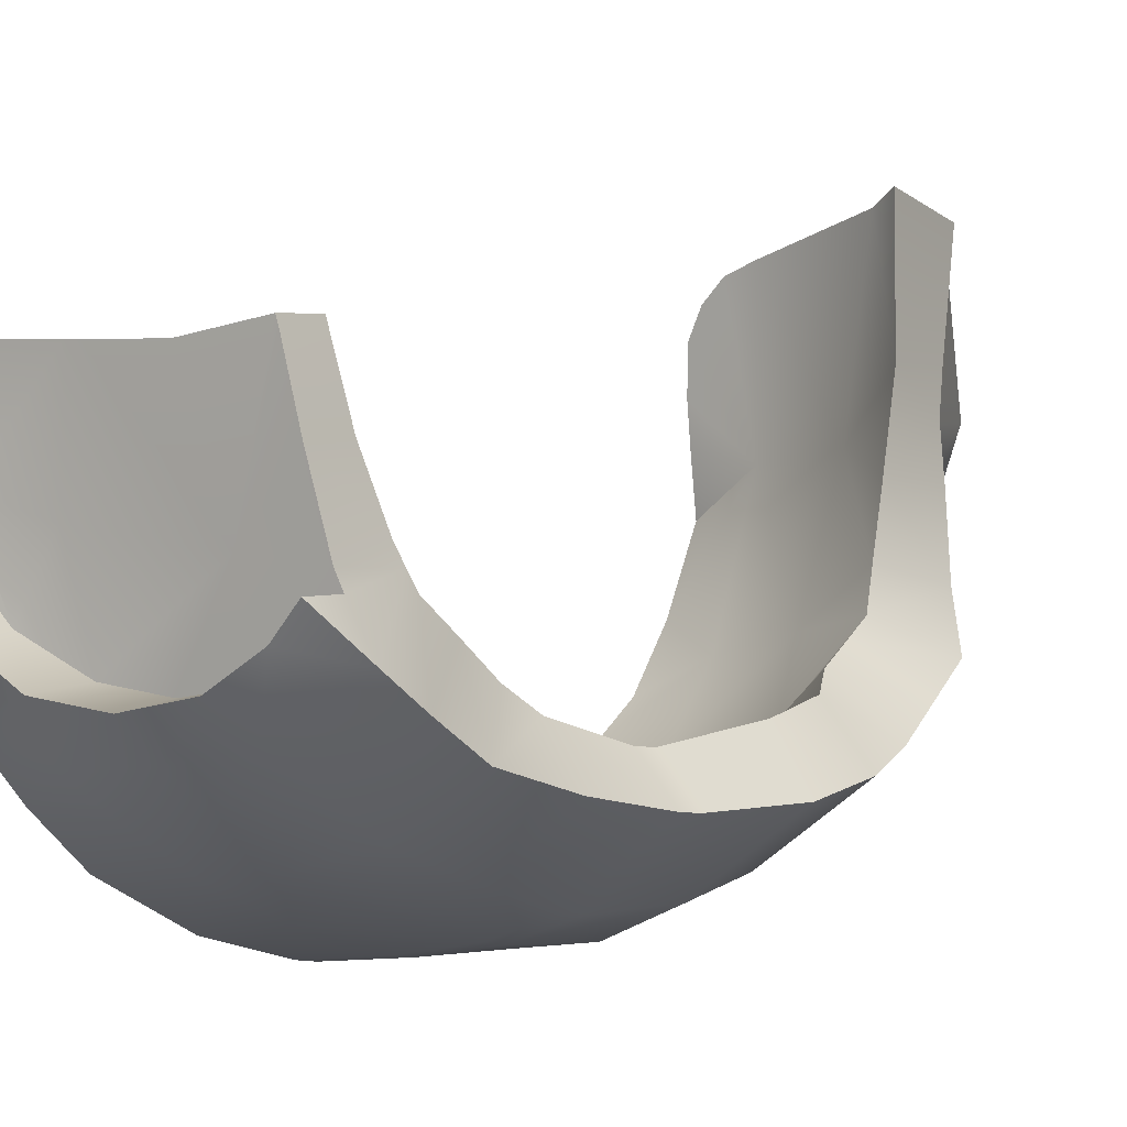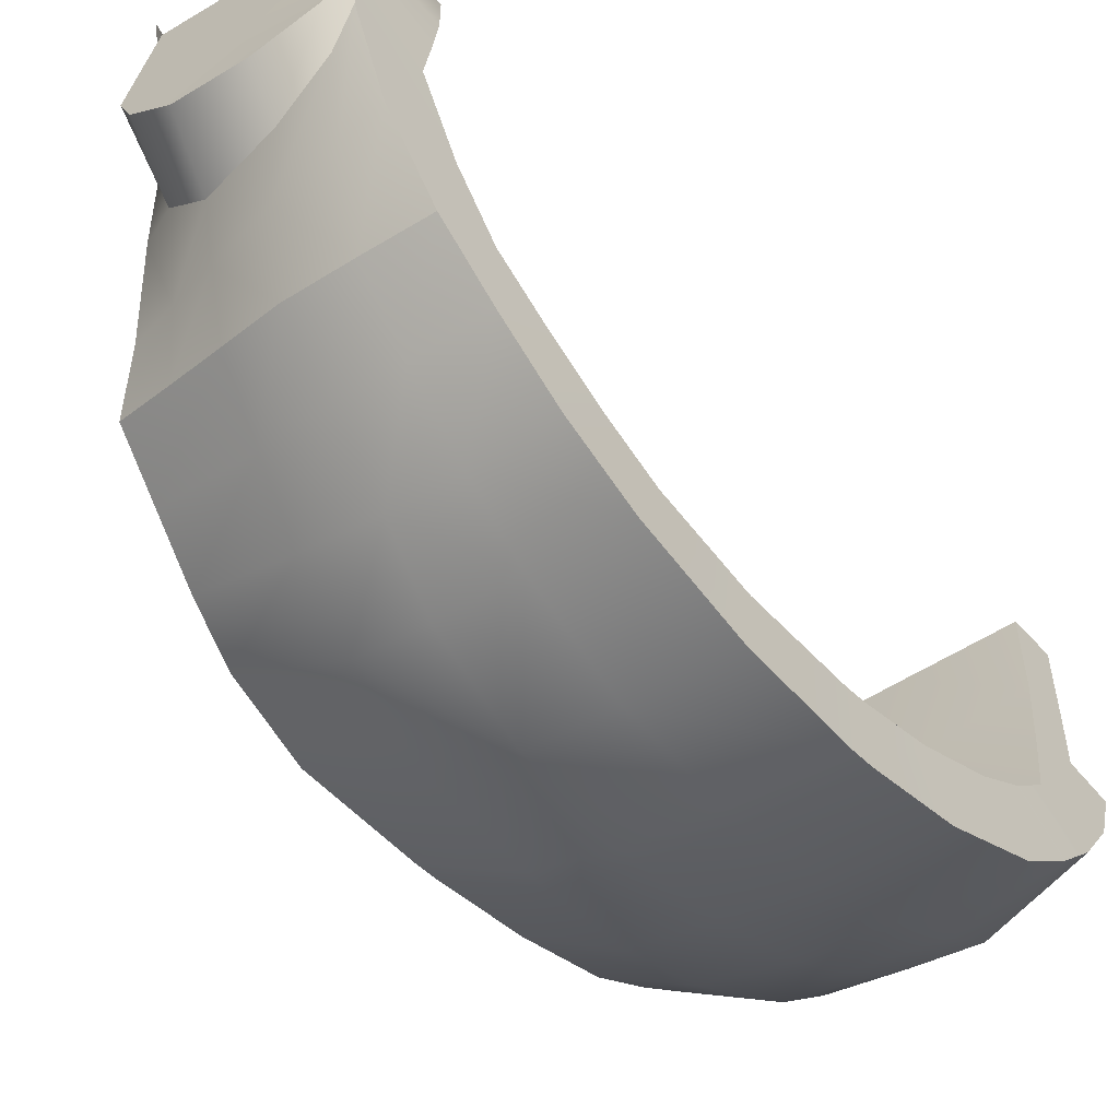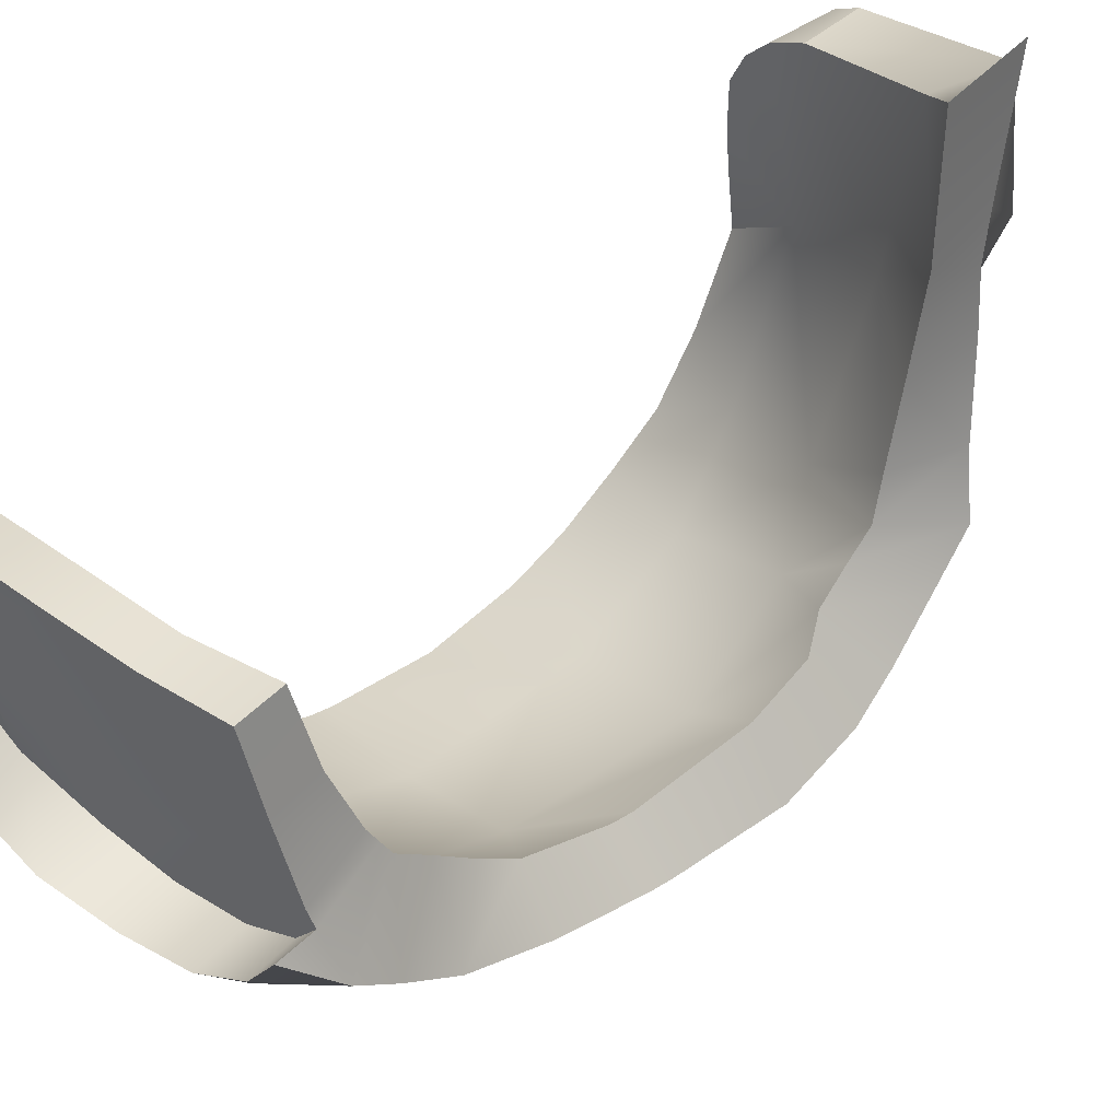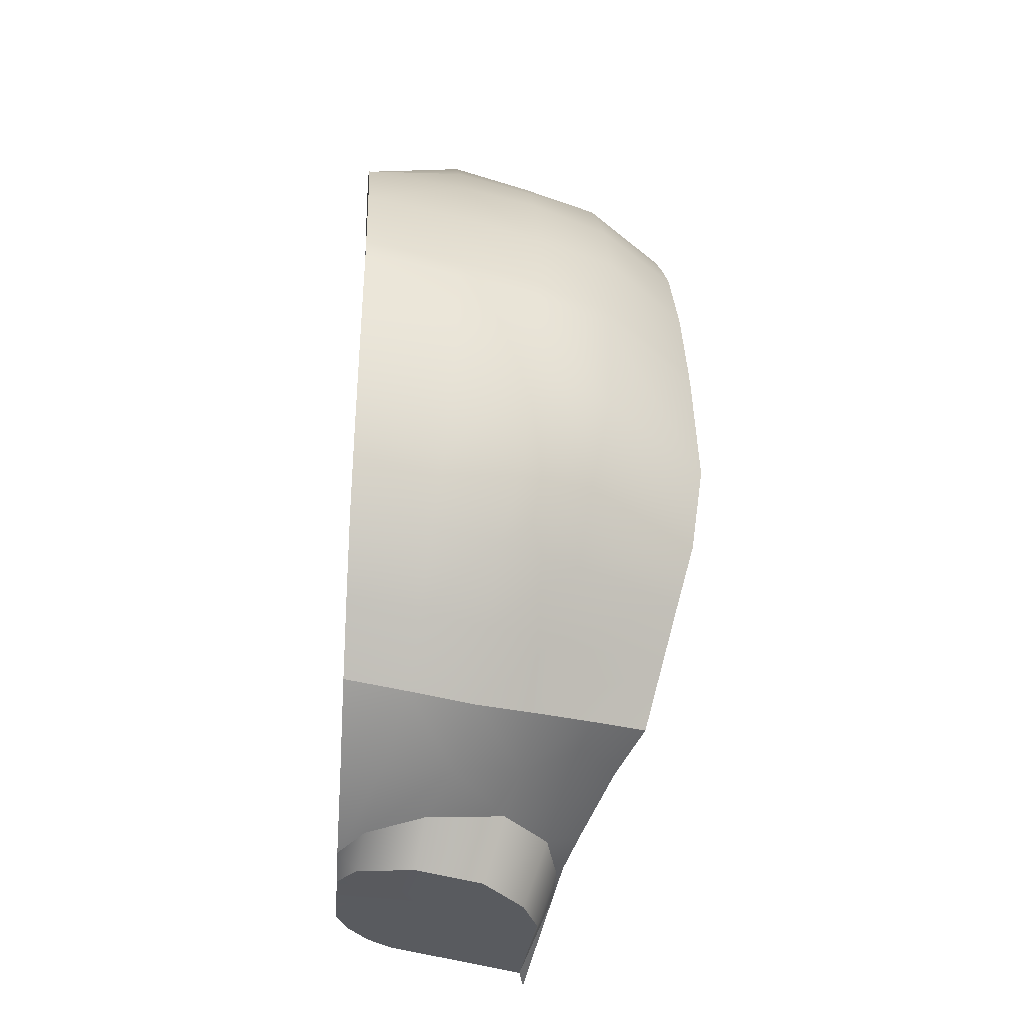
<metadata>
{"format":"obj","ext":"obj","renderer":"f3d","projection":"perspective","resolution":1024,"background":"white","views":[{"elev":-0.5,"azim":43.9,"up":"+Y"},{"elev":-57.1,"azim":-139.3,"up":"+Y"},{"elev":42.9,"azim":48.2,"up":"+Y"},{"elev":-37.6,"azim":-4.9,"up":"+Z"}]}
</metadata>
<code>
v -0.1626 -0.6687 -0.4985
v 0.136 -0.5846 -0.508
v 0.06557 -0.4106 -0.6486
v -0.2166 -0.4635 -0.7105
v -0.3991 -0.6603 -0.5282
v -0.3964 -0.556 -0.6549
v -0.4009 -0.7588 -0.3851
v -0.1026 -0.7719 -0.1633
v -0.3975 -0.8196 -0.2384
v 0.2026 -0.7284 -0.1979
v -0.09165 -0.7898 0.3078
v 0.1894 -0.7319 0.2924
v 0.2095 -0.5791 0.6607
v -0.08119 -0.6354 0.6755
v -0.4081 -0.6939 0.6826
v -0.4044 -0.7913 0.4928
v -0.4112 -0.6018 0.8085
v -0.08381 -0.4942 0.8425
v 0.2172 -0.4735 0.7968
v 0.3904 -0.539 0.4301
v 0.3774 -0.4813 0.5195
v 0.3742 -0.3987 0.6194
v 0.4116 -0.5613 -0.1514
v 0.4012 -0.6035 0.1513
v 0.3992 -0.5999 0.2068
v -0.4019 -0.8473 0.3143
v -0.4014 -0.8575 0.2589
v -0.4002 -0.8733 -0.00382
v 0.3873 -0.5219 -0.327
v 0.3351 -0.4751 -0.4066
v 0.317 -0.4225 -0.4985
v 0.3725 -0.3308 0.7051
v -0.1286 0.01999 -1.075
v -0.3895 0.2088 -1.022
v -0.3539 0.2865 -1.02
v -0.299 0.3446 -1.023
v -0.2369 0.3751 -1.029
v 0.1288 0.4048 -1.078
v 0.1435 0.03667 -1.112
v -0.3895 0.1149 -1.029
v -0.3898 0.05494 -1.034
v -0.3902 -0.03954 -1.043
v -0.3383 -0.1409 -1.063
v 0.09715 -0.07677 -1.115
v -0.01682 -0.1878 -1.109
v -0.1914 -0.209 -1.089
v 0.3751 -0.4604 -0.7993
v 0.09055 -0.5528 -0.8205
v 0.2329 -0.508 -0.8099
v 0.136 -0.5846 -0.508
v 0.317 -0.4225 -0.4985
v 0.307 -0.3729 -0.5749
v 0.06557 -0.4106 -0.6486
v 0.2907 -0.2702 -0.6145
v 0.04337 -0.02405 -0.8332
v 0.2675 -0.09063 -0.6797
v -0.2036 -0.05172 -0.8407
v -0.2001 0.3931 -0.8365
v 0.1511 0.4703 -0.7929
v -0.2804 0.3621 -0.8229
v -0.3426 0.3024 -0.8192
v -0.3833 0.2234 -0.8201
v -0.3921 0.09697 -0.8276
v -0.3926 -0.01414 -0.8394
v -0.2166 -0.4635 -0.7105
v -0.3943 -0.3901 -0.7617
v -0.3964 -0.556 -0.6549
v -0.3932 -0.1701 -0.8588
v -0.3932 -0.1701 -0.8588
v 0.2499 0.1408 -0.7443
v 0.2313 0.5052 -0.7644
v 0.1288 0.4048 -1.078
v -0.2369 0.3751 -1.029
v -0.2001 0.3931 -0.8365
v 0.1511 0.4703 -0.7929
v 0.2313 0.5052 -0.7644
v 0.144 0.4665 -1.088
v -0.1118 -0.4319 -0.9238
v -0.1718 -0.3036 -0.988
v 0.03025 -0.2727 -0.9594
v 0.06004 -0.3983 -0.8951
v -0.3241 -0.2535 -1.013
v -0.2878 -0.4453 -0.9386
v -0.06525 -0.5979 -0.8314
v 0.09055 -0.5528 -0.8205
v -0.2358 -0.6271 -0.8197
v 0.2329 -0.508 -0.8099
v 0.1892 -0.3494 -0.8695
v 0.3751 -0.4604 -0.7993
v 0.3133 -0.3147 -0.846
v 0.1554 -0.1237 -0.9481
v -0.3911 -0.1786 -1.033
v -0.3925 -0.4353 -0.9376
v 0.2449 -0.1061 -0.9176
v 0.195 0.02571 -0.96
v 0.2147 0.03541 -0.9394
v -0.3959 -0.6376 -0.7997
v -0.1579 -1.027 -0.05198
v -0.4002 -1.05 -0.02727
v -0.4006 -0.987 -0.3016
v -0.1761 -0.9501 -0.3247
v 0.04562 -0.9996 -0.07903
v 0.0202 -0.9267 -0.3365
v 0.2011 -0.8736 -0.3462
v 0.2489 -0.9114 -0.09786
v -0.0285 -0.8434 -0.5123
v -0.2001 -0.8795 -0.501
v 0.1756 -0.7693 -0.5193
v 0.4866 -0.6748 -0.3722
v 0.4485 -0.6246 -0.5152
v -0.4006 -0.8966 -0.4901
v 0.5162 -0.711 -0.1512
v 0.2561 -0.9112 0.1777
v 0.5041 -0.7163 0.1431
v 0.06156 -0.9803 0.2008
v -0.1503 -1.019 0.2267
v -0.4004 -1.047 0.2505
v -0.04874 -0.7217 -0.6836
v 0.1331 -0.6611 -0.6699
v -0.06525 -0.5979 -0.8314
v 0.09055 -0.5528 -0.8205
v -0.2358 -0.6271 -0.8197
v -0.2166 -0.7567 -0.6687
v -0.3985 -0.7705 -0.6534
v -0.3959 -0.6376 -0.7997
v 0.4118 -0.5425 -0.6572
v 0.3751 -0.4604 -0.7993
v 0.3873 -0.5219 -0.327
v 0.4866 -0.6748 -0.3722
v 0.4485 -0.6246 -0.5152
v 0.3351 -0.4751 -0.4066
v 0.4116 -0.5613 -0.1514
v 0.5162 -0.711 -0.1512
v 0.4118 -0.5425 -0.6572
v 0.317 -0.4225 -0.4985
v 0.3751 -0.4604 -0.7993
v 0.307 -0.3729 -0.5749
v 0.3133 -0.3147 -0.846
v 0.2907 -0.2702 -0.6145
v 0.2675 -0.09063 -0.6797
v 0.2449 -0.1061 -0.9176
v 0.2147 0.03541 -0.9394
v 0.2499 0.1408 -0.7443
v 0.1978 0.1469 -0.9733
v 0.144 0.4665 -1.088
v 0.2313 0.5052 -0.7644
v -0.08119 -0.6354 0.6755
v -0.4112 -0.6018 0.8085
v -0.4138 -0.5105 0.898
v -0.08381 -0.4942 0.8425
v -0.3943 -0.3901 -0.7617
v -0.3925 -0.4353 -0.9376
v -0.3959 -0.6376 -0.7997
v -0.3964 -0.556 -0.6549
v -0.3911 -0.1786 -1.033
v -0.3932 -0.1701 -0.8588
v -0.3902 -0.03954 -1.043
v -0.3898 0.05494 -1.034
v -0.3926 -0.01414 -0.8394
v -0.3895 0.1149 -1.029
v -0.3921 0.09697 -0.8276
v -0.3895 0.2088 -1.022
v -0.3833 0.2234 -0.8201
v -0.3539 0.2865 -1.02
v -0.3426 0.3024 -0.8192
v -0.299 0.3446 -1.023
v -0.2804 0.3621 -0.8229
v -0.2001 0.3931 -0.8365
v -0.2369 0.3751 -1.029
v -0.3985 -0.7705 -0.6534
v -0.3991 -0.6603 -0.5282
v -0.4006 -0.8966 -0.4901
v -0.4009 -0.7588 -0.3851
v -0.3975 -0.8196 -0.2384
v -0.4006 -0.987 -0.3016
v -0.4002 -1.05 -0.02727
v -0.4002 -0.8733 -0.00382
v -0.4014 -0.8575 0.2589
v -0.4004 -1.047 0.2505
v -0.4019 -0.8473 0.3143
v -0.4007 -1.039 0.3062
v -0.4044 -0.7913 0.4928
v -0.4038 -0.972 0.5445
v -0.4081 -0.6939 0.6826
v -0.4085 -0.84 0.7908
v -0.4125 -0.71 0.9302
v -0.4112 -0.6018 0.8085
v -0.4158 -0.5943 1.029
v -0.4138 -0.5105 0.898
v -0.4131 -0.3424 0.9228
v -0.4161 -0.4442 1.121
v -0.4159 -0.301 1.168
v -0.4144 -0.287 1.05
v -0.4123 -0.1401 0.9464
v -0.4137 -0.1526 1.059
v -0.4137 -0.1468 1.059
v -0.4124 0.1159 1.071
v -0.411 0.1149 0.9576
v -0.1392 -0.8381 0.7493
v -0.4085 -0.84 0.7908
v -0.4038 -0.972 0.5445
v -0.142 -0.9395 0.5204
v 0.07205 -0.9025 0.493
v 0.06832 -0.8097 0.726
v 0.2813 -0.8338 0.4803
v 0.2766 -0.7556 0.6867
v 0.4948 -0.6722 0.434
v 0.483 -0.6132 0.6457
v 0.5021 -0.712 0.1994
v 0.2593 -0.9035 0.2333
v 0.06409 -0.9705 0.2564
v -0.1487 -1.01 0.2823
v -0.4007 -1.039 0.3062
v 0.4814 -0.524 0.784
v 0.2744 -0.6505 0.8466
v 0.4764 -0.448 0.8903
v 0.2686 -0.5737 0.9613
v 0.3735 -0.4111 1.036
v 0.2372 -0.4928 1.059
v 0.4288 -0.3334 1.014
v 0.05816 -0.6175 0.9965
v 0.04939 -0.5258 1.09
v -0.1489 -0.6284 1.055
v -0.1373 -0.499 1.133
v 0.06384 -0.7077 0.8813
v -0.1449 -0.7281 0.9255
v -0.4125 -0.71 0.9302
v -0.4158 -0.5943 1.029
v -0.2768 -0.4113 1.16
v -0.4161 -0.4442 1.121
v -0.4159 -0.301 1.168
v 0.483 -0.6132 0.6457
v 0.4948 -0.6722 0.434
v 0.3904 -0.539 0.4301
v 0.3774 -0.4813 0.5195
v 0.5021 -0.712 0.1994
v 0.3992 -0.5999 0.2068
v 0.3742 -0.3987 0.6194
v 0.4814 -0.524 0.784
v 0.3725 -0.3308 0.7051
v 0.4764 -0.448 0.8903
v 0.4012 -0.6035 0.1513
v 0.5041 -0.7163 0.1431
v 0.4116 -0.5613 -0.1514
v 0.5162 -0.711 -0.1512
v -0.1718 -0.3036 -0.988
v -0.3241 -0.2535 -1.013
v -0.3383 -0.1409 -1.063
v -0.1914 -0.209 -1.089
v 0.03025 -0.2727 -0.9594
v -0.01682 -0.1878 -1.109
v -0.3911 -0.1786 -1.033
v -0.3902 -0.03954 -1.043
v 0.195 0.02571 -0.96
v 0.1978 0.1469 -0.9733
v 0.2147 0.03541 -0.9394
v 0.1554 -0.1237 -0.9481
v 0.09715 -0.07677 -1.115
v 0.1435 0.03667 -1.112
v 0.195 0.02571 -0.96
v -0.01682 -0.1878 -1.109
v 0.03025 -0.2727 -0.9594
v 0.1978 0.1469 -0.9733
v 0.1288 0.4048 -1.078
v 0.1978 0.1469 -0.9733
v 0.1288 0.4048 -1.078
v 0.144 0.4665 -1.088
v -0.1206 -0.2245 0.8723
v -0.1435 0.1036 0.916
v 0.0579 0.09556 0.886
v 0.1281 -0.2176 0.8361
v -0.4123 -0.1401 0.9464
v -0.4131 -0.3424 0.9228
v -0.411 0.1149 0.9576
v 0.3343 -0.07057 0.8135
v 0.3598 -0.2422 0.7536
v 0.2973 0.1315 0.8474
v -0.4138 -0.5105 0.898
v -0.08381 -0.4942 0.8425
v 0.2172 -0.4735 0.7968
v 0.3662 -0.2865 0.7293
v 0.2973 0.1315 0.8474
v 0.0579 0.09556 0.886
v 0.07944 0.09473 0.9955
v 0.3115 0.1237 0.9672
v -0.1259 0.1035 1.029
v -0.1435 0.1036 0.916
v -0.411 0.1149 0.9576
v -0.4124 0.1159 1.071
v -0.1607 0.1059 1.035
v 0.3176 0.09737 0.9641
v 0.3524 -0.08349 0.9439
v 0.3343 -0.07057 0.8135
v 0.2973 0.1315 0.8474
v 0.3115 0.1237 0.9672
v 0.3598 -0.2422 0.7536
v 0.3997 -0.2865 0.9202
v 0.3662 -0.2865 0.7293
v 0.4188 -0.3291 0.9139
v 0.1864 -0.2608 0.9507
v -0.1913 -0.209 1.021
v -0.1448 -0.48 0.9796
v 0.03799 -0.5043 0.9511
v 0.2209 -0.4795 0.9273
v -0.3192 -0.39 1.027
v -0.4137 -0.1468 1.059
v -0.1607 0.1059 1.035
v -0.4124 0.1159 1.071
v -0.4137 -0.1526 1.059
v -0.4144 -0.287 1.05
v -0.1259 0.1035 1.029
v 0.07944 0.09473 0.9955
v 0.3115 0.1237 0.9672
v 0.3176 0.09737 0.9641
v 0.3997 -0.2865 0.9202
v 0.3553 -0.4079 0.9156
v 0.4188 -0.3291 0.9139
v 0.3524 -0.08349 0.9439
v 0.4188 -0.3291 0.9139
v 0.3553 -0.4079 0.9156
v 0.3735 -0.4111 1.036
v 0.4288 -0.3334 1.014
v 0.2372 -0.4928 1.059
v 0.2209 -0.4795 0.9273
v 0.04939 -0.5258 1.09
v 0.03799 -0.5043 0.9511
v -0.1448 -0.48 0.9796
v -0.1373 -0.499 1.133
v -0.3192 -0.39 1.027
v -0.2768 -0.4113 1.16
v -0.4159 -0.301 1.168
v -0.4144 -0.287 1.05
v -0.1503 -1.019 0.2267
v -0.1487 -1.01 0.2823
v -0.4007 -1.039 0.3062
v -0.4004 -1.047 0.2505
v 0.06156 -0.9803 0.2008
v 0.06409 -0.9705 0.2564
v 0.2561 -0.9112 0.1777
v 0.2593 -0.9035 0.2333
v 0.5041 -0.7163 0.1431
v 0.5021 -0.712 0.1994
v 0.4764 -0.448 0.8903
v 0.4188 -0.3291 0.9139
v 0.4288 -0.3334 1.014
v 0.3662 -0.2865 0.7293
v 0.3725 -0.3308 0.7051
v 0.2172 -0.4735 0.7968
v 0.3662 -0.2865 0.7293
v 0.3725 -0.3308 0.7051
v 0.2095 -0.5791 0.6607
g RC_ Human_Eye_EyelidBottom_R
f 1 2 3
f 1 3 4
f 5 1 4
f 5 4 6
f 1 5 7
f 8 1 7
f 8 7 9
f 10 2 1
f 10 1 8
f 10 8 11
f 10 11 12
f 13 12 11
f 13 11 14
f 15 14 11
f 15 11 16
f 17 14 15
f 13 14 18
f 13 18 19
f 20 12 13
f 20 13 21
f 13 22 21
f 12 23 10
f 12 24 23
f 25 12 20
f 25 24 12
f 16 11 26
f 27 26 11
f 27 11 8
f 27 8 28
f 8 9 28
f 10 23 29
f 10 29 30
f 10 30 2
f 31 2 30
f 13 32 22
f 33 34 35
f 35 36 33
f 36 37 33
f 38 33 37
f 38 39 33
f 33 40 34
f 33 41 40
f 33 42 41
f 33 43 42
f 33 39 44
f 33 44 45
f 33 45 46
f 33 46 43
f 47 48 49
f 50 51 52
f 50 52 53
f 54 53 52
f 55 53 54
f 55 54 56
f 53 55 57
f 58 57 55
f 58 55 59
f 57 58 60
f 57 60 61
f 57 61 62
f 57 62 63
f 63 64 57
f 53 57 65
f 66 65 57
f 67 65 66
f 66 57 68
f 57 64 69
f 56 70 55
f 70 59 55
f 70 71 59
f 72 73 74
f 72 74 75
f 76 72 75
f 76 77 72
f 78 79 80
f 78 80 81
f 78 82 79
f 78 83 82
f 81 84 78
f 81 85 84
f 86 83 78
f 86 78 84
f 87 85 81
f 87 81 88
f 80 88 81
f 89 87 88
f 89 88 90
f 80 91 88
f 83 92 82
f 83 93 92
f 86 93 83
f 94 90 88
f 94 88 91
f 94 91 95
f 94 95 96
f 86 97 93
f 98 99 100
f 98 100 101
f 102 98 101
f 102 101 103
f 102 103 104
f 102 104 105
f 101 106 103
f 106 104 103
f 101 107 106
f 100 107 101
f 106 108 104
f 108 109 104
f 108 110 109
f 100 111 107
f 104 109 112
f 104 112 105
f 113 105 112
f 113 112 114
f 105 113 115
f 105 115 102
f 115 98 102
f 115 116 98
f 98 116 117
f 98 117 99
f 118 108 106
f 118 119 108
f 119 110 108
f 119 118 120
f 119 120 121
f 118 122 120
f 118 123 122
f 123 118 106
f 123 106 107
f 124 123 107
f 124 107 111
f 123 124 125
f 123 125 122
f 126 119 121
f 119 126 110
f 126 121 127
f 128 129 130
f 128 130 131
f 129 128 132
f 129 132 133
f 134 131 130
f 134 135 131
f 135 134 136
f 135 136 137
f 137 136 138
f 137 138 139
f 138 140 139
f 138 141 140
f 140 141 142
f 142 143 140
f 142 144 143
f 145 143 144
f 145 146 143
f 147 148 149
f 147 149 150
f 151 152 153
f 151 153 154
f 155 152 151
f 151 156 155
f 156 157 155
f 156 158 157
f 156 159 158
f 159 160 158
f 159 161 160
f 161 162 160
f 161 163 162
f 163 164 162
f 163 165 164
f 165 166 164
f 165 167 166
f 168 166 167
f 168 169 166
f 170 171 154
f 171 170 172
f 171 172 173
f 172 174 173
f 172 175 174
f 176 174 175
f 176 177 174
f 176 178 177
f 176 179 178
f 180 178 179
f 180 179 181
f 181 182 180
f 181 183 182
f 183 184 182
f 183 185 184
f 186 184 185
f 186 187 184
f 187 186 188
f 187 188 189
f 190 189 188
f 190 188 191
f 190 191 192
f 192 193 190
f 193 194 190
f 193 195 194
f 194 195 196
f 196 197 194
f 197 198 194
f 199 200 201
f 199 201 202
f 203 199 202
f 203 204 199
f 204 203 205
f 204 205 206
f 207 206 205
f 207 208 206
f 205 209 207
f 205 210 209
f 210 205 203
f 210 203 211
f 211 203 202
f 211 202 212
f 212 202 201
f 212 201 213
f 214 206 208
f 214 215 206
f 215 204 206
f 215 214 216
f 215 216 217
f 217 216 218
f 218 219 217
f 216 220 218
f 221 217 219
f 221 219 222
f 223 221 222
f 223 222 224
f 225 215 217
f 225 217 221
f 215 225 204
f 226 225 221
f 226 221 223
f 225 226 199
f 225 199 204
f 227 226 223
f 227 223 228
f 226 227 200
f 226 200 199
f 228 223 229
f 223 224 229
f 229 230 228
f 230 229 231
f 232 233 234
f 232 234 235
f 234 233 236
f 234 236 237
f 238 232 235
f 238 239 232
f 239 238 240
f 239 240 241
f 242 237 236
f 242 236 243
f 243 244 242
f 243 245 244
f 246 247 248
f 246 248 249
f 250 246 249
f 250 249 251
f 252 248 247
f 252 253 248
f 254 255 256
f 257 258 259
f 257 259 260
f 257 261 258
f 257 262 261
f 259 263 260
f 259 264 263
f 265 266 267
f 268 269 270
f 268 270 271
f 272 269 268
f 268 273 272
f 272 274 269
f 270 275 271
f 271 275 276
f 270 277 275
f 278 273 268
f 278 268 279
f 279 268 271
f 279 271 280
f 271 276 281
f 271 281 280
f 282 283 284
f 282 284 285
f 286 284 283
f 286 283 287
f 286 287 288
f 288 289 286
f 289 290 286
f 291 292 293
f 293 294 291
f 294 295 291
f 296 293 292
f 296 292 297
f 298 296 297
f 298 297 299
f 300 301 302
f 302 303 300
f 303 304 300
f 305 302 301
f 305 301 306
f 307 306 301
f 307 301 300
f 307 308 306
f 305 306 309
f 309 310 305
f 300 311 307
f 300 312 311
f 300 313 312
f 300 314 313
f 315 300 304
f 304 316 315
f 316 317 315
f 300 315 318
f 300 318 314
f 319 320 321
f 319 321 322
f 323 321 320
f 323 320 324
f 324 325 323
f 324 326 325
f 327 325 326
f 327 328 325
f 329 328 327
f 329 330 328
f 331 330 329
f 331 329 332
f 333 334 335
f 333 335 336
f 334 333 337
f 334 337 338
f 338 337 339
f 338 339 340
f 340 339 341
f 340 341 342
f 170 154 153
f 343 344 345
f 343 346 344
f 343 347 346
f 348 349 350
f 348 350 351

</code>
